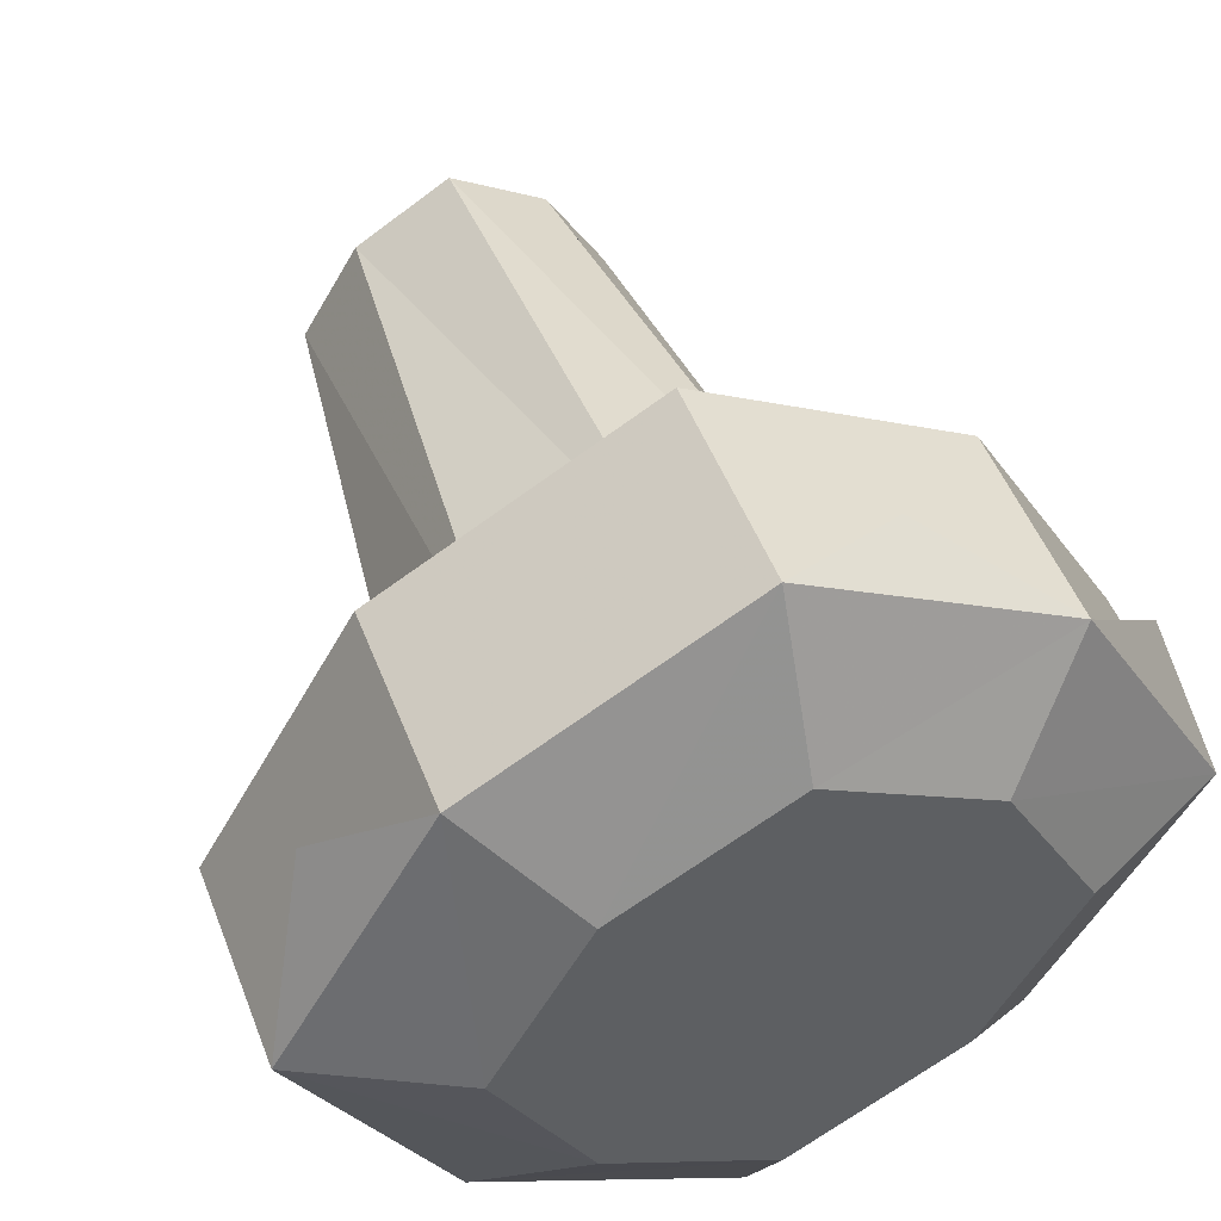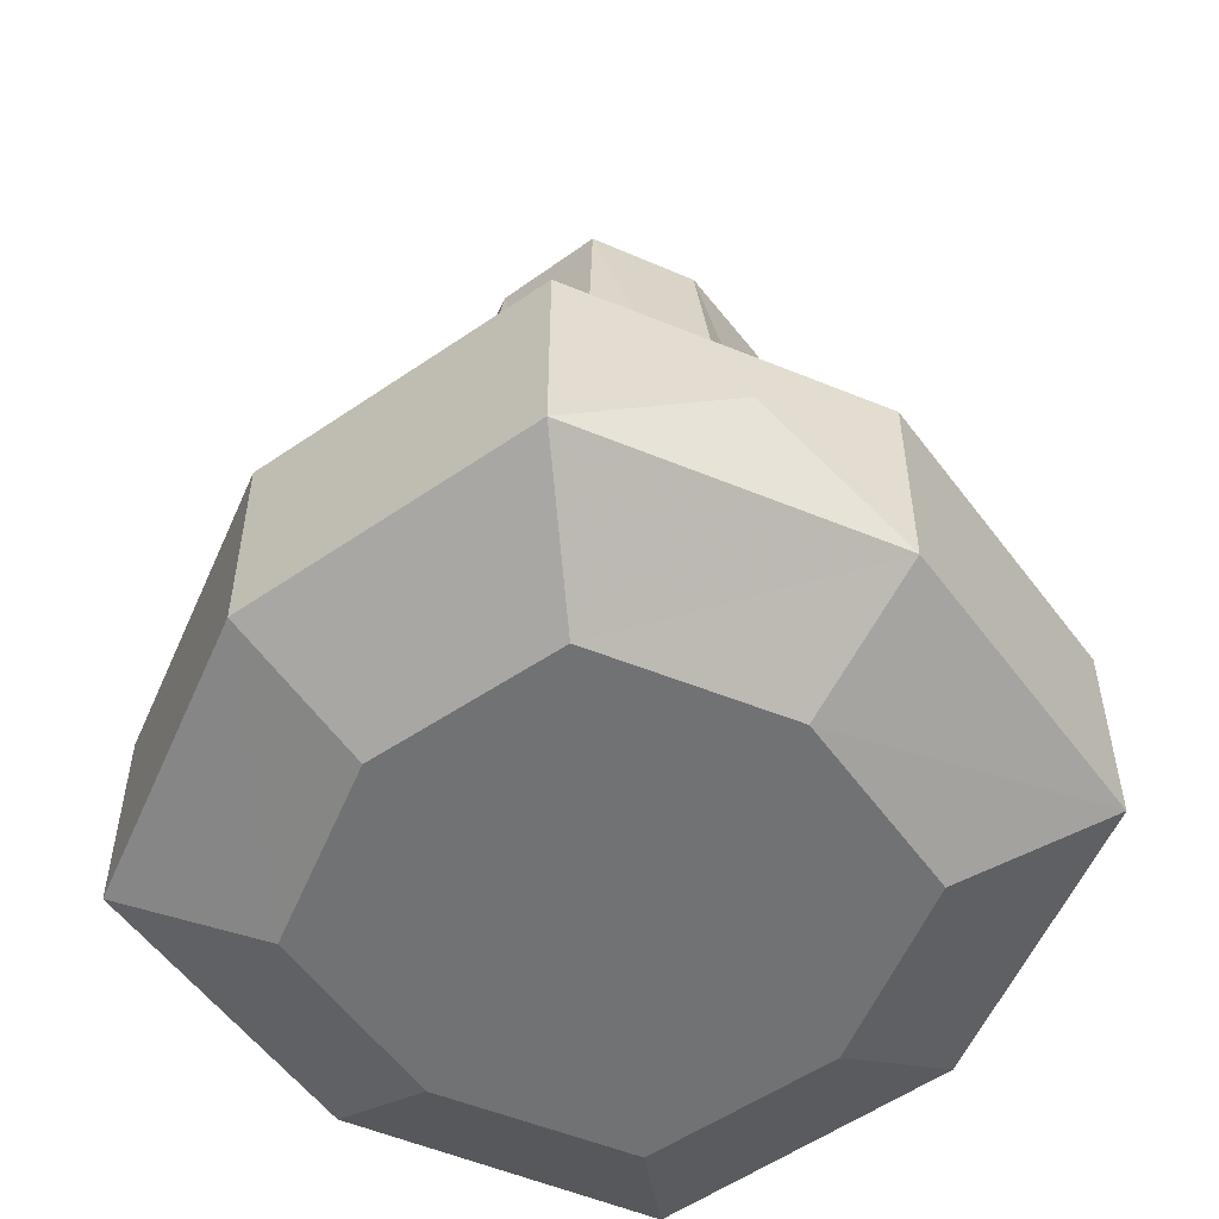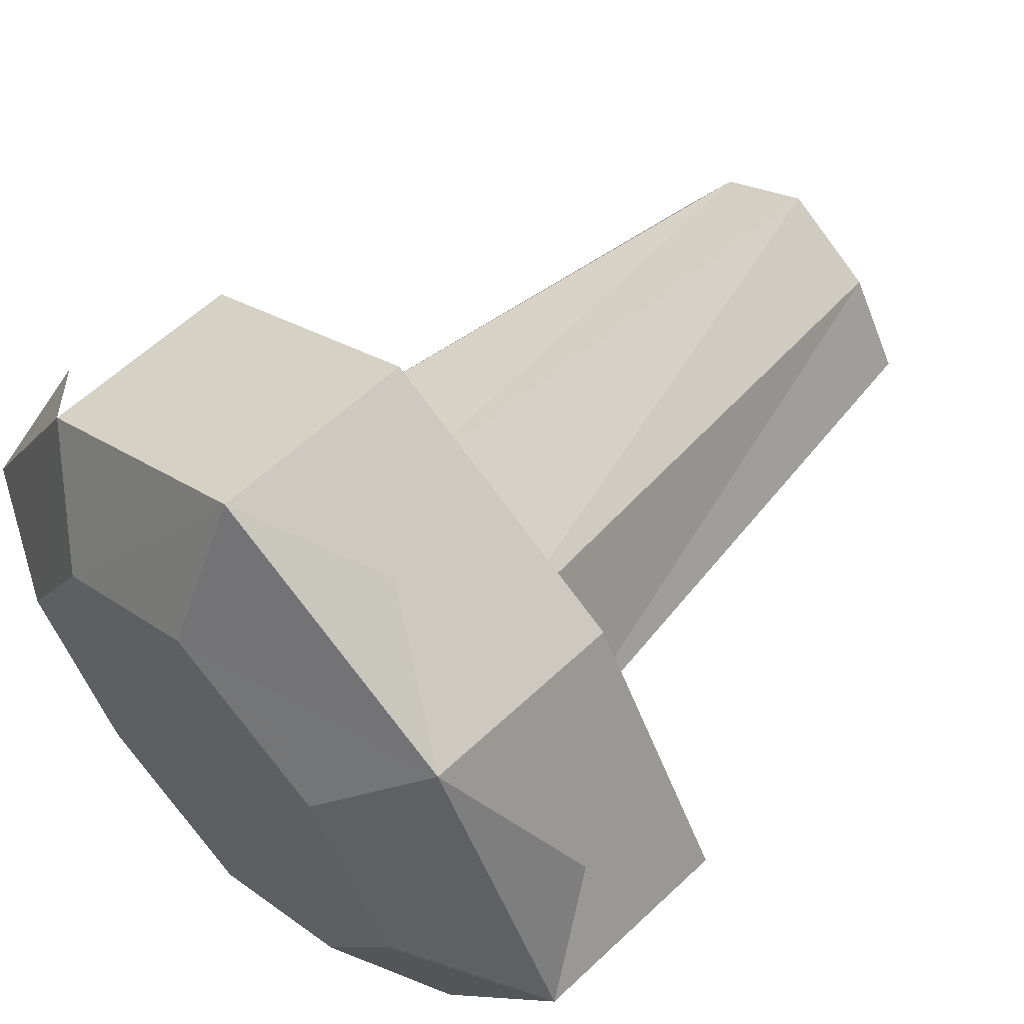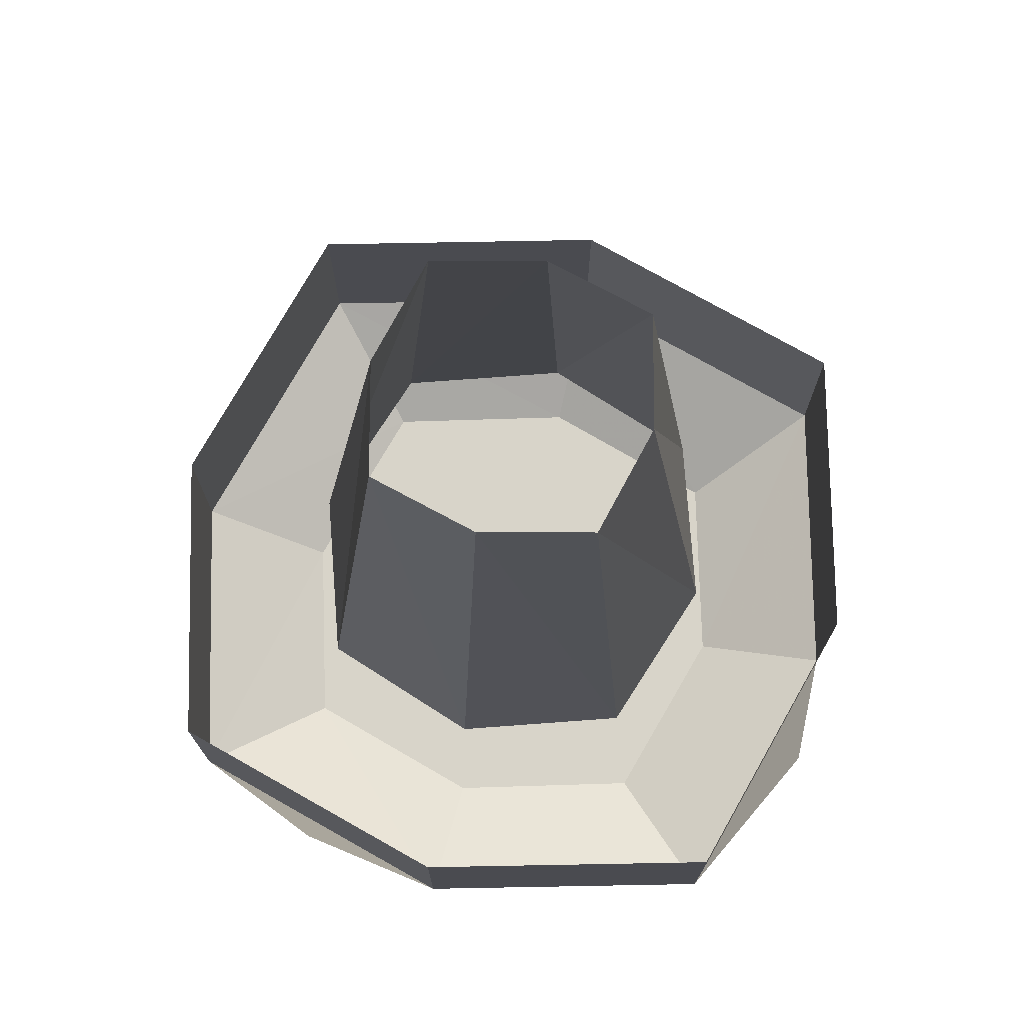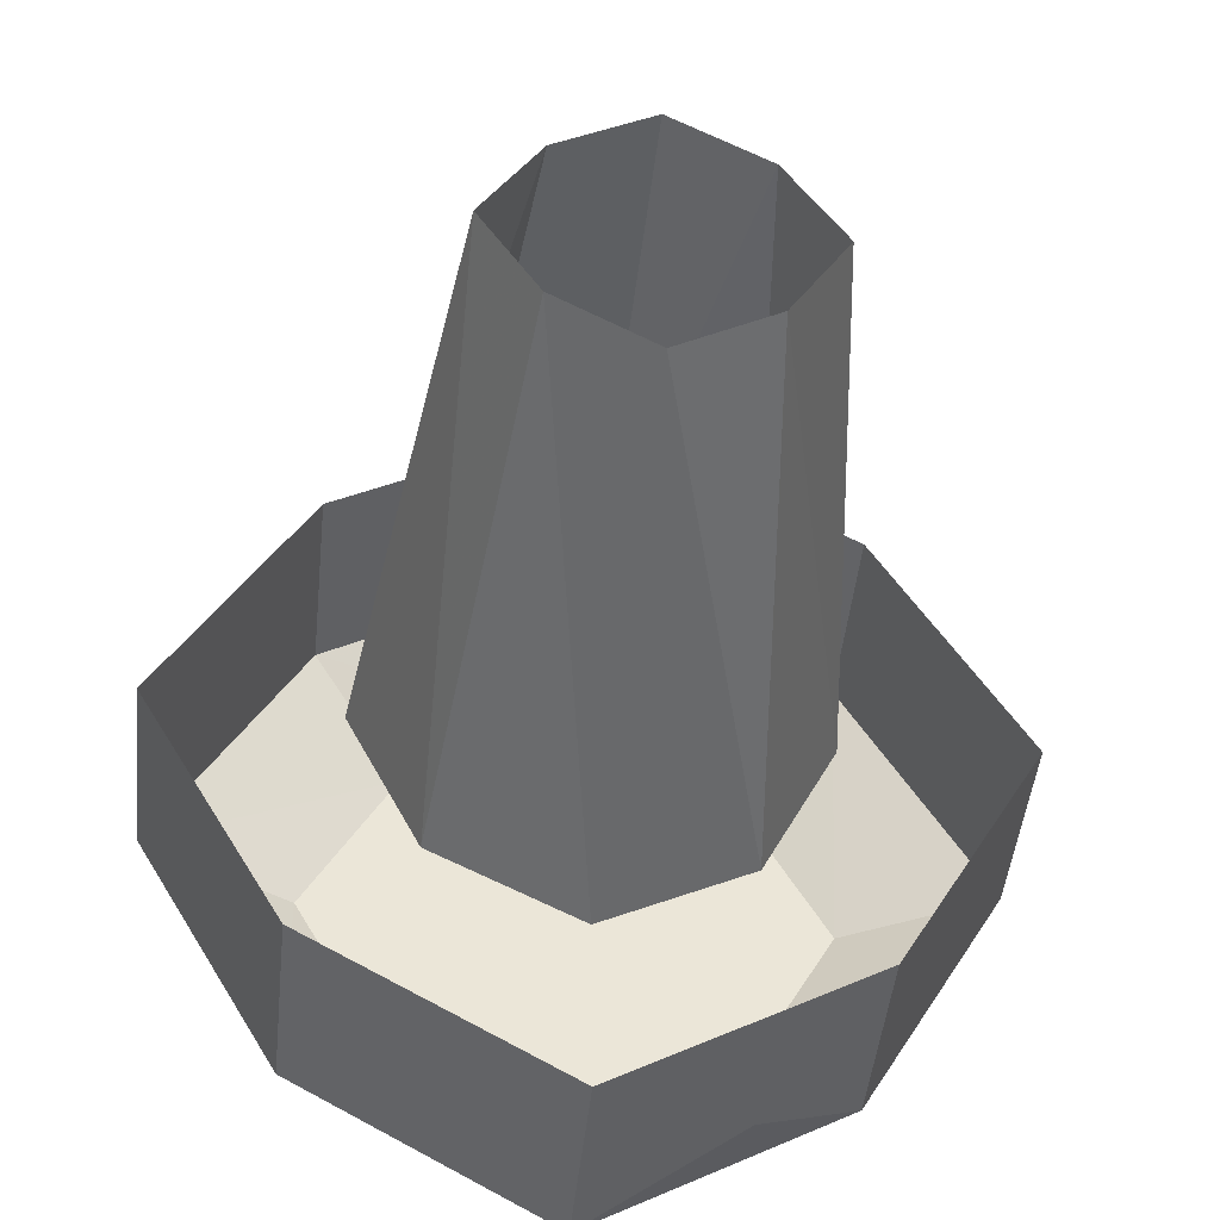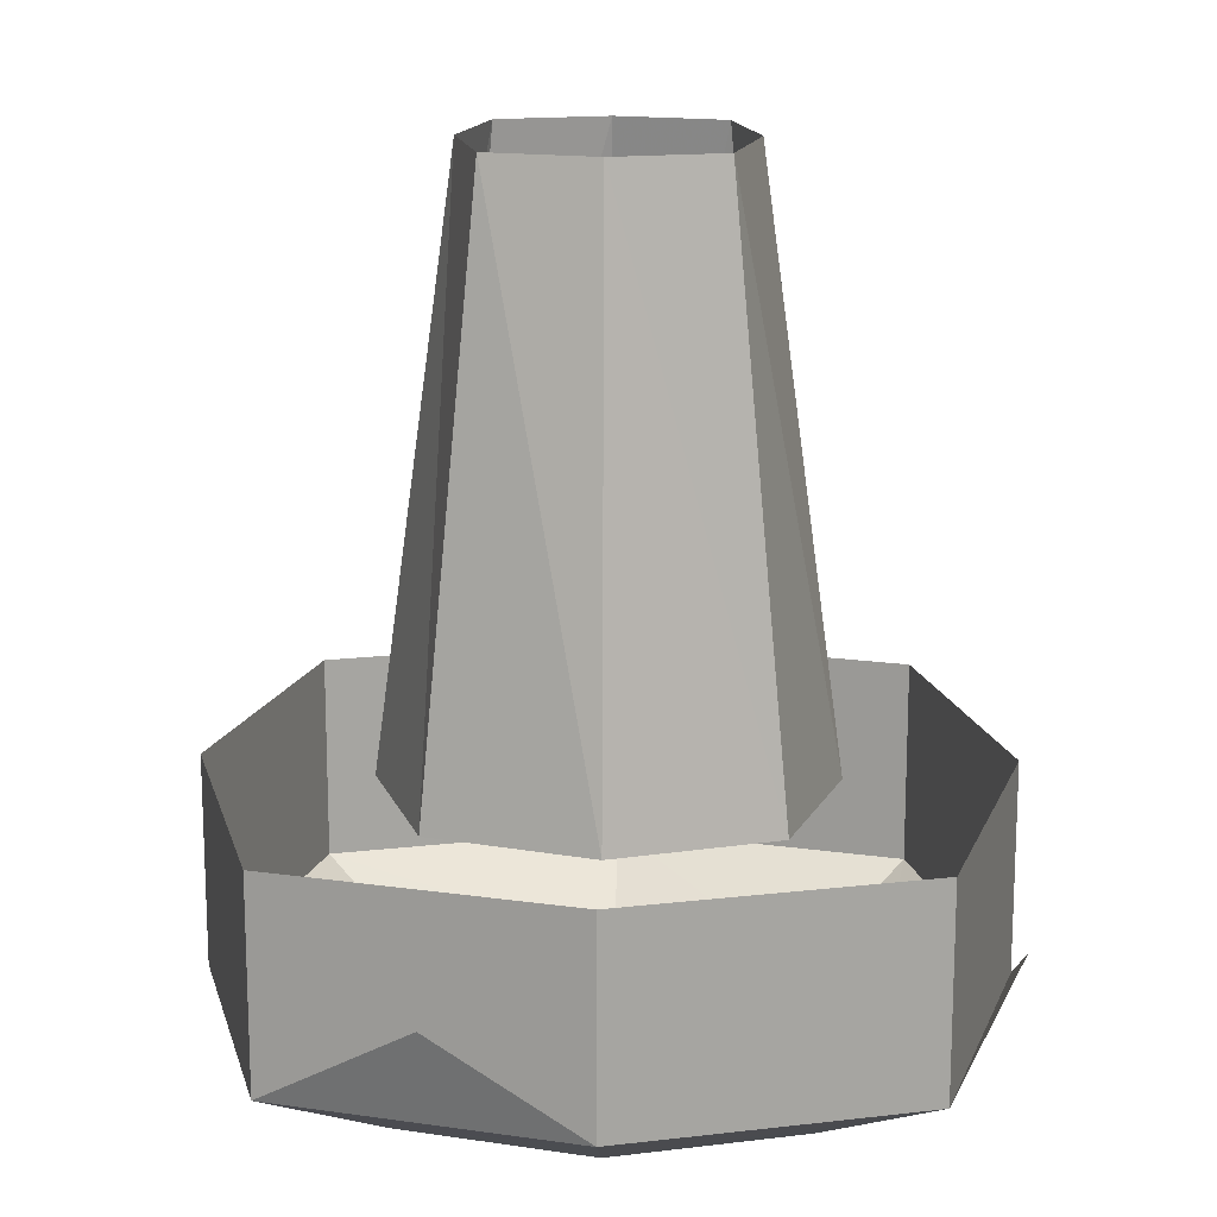
<metadata>
{"format":"obj","ext":"obj","renderer":"f3d","projection":"perspective","resolution":1024,"background":"white","views":[{"elev":49.6,"azim":-20.6,"up":"+Z"},{"elev":-55.4,"azim":-173.7,"up":"+Y"},{"elev":58.8,"azim":45.7,"up":"+Z"},{"elev":75.4,"azim":-120.8,"up":"+Y"},{"elev":-45.8,"azim":174.2,"up":"+Z"},{"elev":16.2,"azim":-133.5,"up":"+Y"}]}
</metadata>
<code>
v 0.09375 -0.2422 0
v 0.0625 0 0
v 0.03906 0 0.03906
v 0.0625 -0.2422 0.0625
v 0 0 0.0625
v 0 -0.2422 0.09375
v -0.03906 0 0.03906
v -0.0625 -0.2422 0.0625
v -0.0625 0 0
v -0.09375 -0.2422 0
v -0.03906 0 -0.03906
v -0.0625 -0.2422 -0.0625
v 0 0 -0.0625
v 0 -0.2422 -0.09375
v 0.03906 0 -0.03906
v 0.0625 -0.2422 -0.0625
v 0.1094 -0.3203 0.1094
v 0.1719 -0.3203 0
v 0.1719 -0.2344 0
v 0.1094 -0.2344 0.1094
v 0 -0.3203 0.1719
v 0 -0.3516 0.1094
v 0.07031 -0.3516 0.07031
v 0.1562 -0.2891 0.05469
v 0 -0.2344 0.1719
v -0.1094 -0.3203 0.1094
v -0.07031 -0.3516 0.07031
v 0.1094 -0.3516 0
v 0.1094 -0.3203 -0.1094
v 0.1094 -0.2344 -0.1094
v -0.1094 -0.2344 0.1094
v -0.1719 -0.3203 0
v -0.1094 -0.3516 0
v -0.07031 -0.3516 -0.07031
v 0 -0.3516 -0.1094
v 0.07031 -0.3516 -0.07031
v 0 -0.3203 -0.1719
v 0 -0.2344 -0.1719
v -0.1719 -0.2344 0
v -0.1094 -0.3203 -0.1094
v -0.1094 -0.2344 -0.1094
v -0.0625 -0.2812 -0.1484
v 0.05469 -0.2891 0.1484
v -0.1484 -0.2891 0.07031
f 1 2 3
f 1 3 4
f 4 3 5
f 4 5 6
f 6 5 7
f 6 7 8
f 8 7 9
f 8 9 10
f 10 9 11
f 10 11 12
f 12 11 13
f 12 13 14
f 14 13 15
f 14 15 16
f 16 15 2
f 16 2 1
f 17 18 19
f 17 19 20
f 17 20 21
f 21 20 25
f 21 25 26
f 18 29 30
f 18 30 19
f 26 25 31
f 26 31 32
f 29 37 38
f 29 38 30
f 32 31 39
f 32 39 40
f 40 39 41
f 40 41 37
f 37 41 38
f 17 21 22
f 17 22 23
f 17 23 18
f 17 18 24
f 21 26 27
f 21 27 22
f 22 27 28
f 22 28 23
f 23 28 18
f 18 28 29
f 26 32 33
f 26 33 27
f 27 33 28
f 28 33 34
f 28 34 35
f 28 35 36
f 28 36 29
f 29 36 37
f 32 40 34
f 32 34 33
f 40 37 35
f 40 35 34
f 36 35 37
f 37 40 42
f 21 17 43
f 32 26 44

</code>
